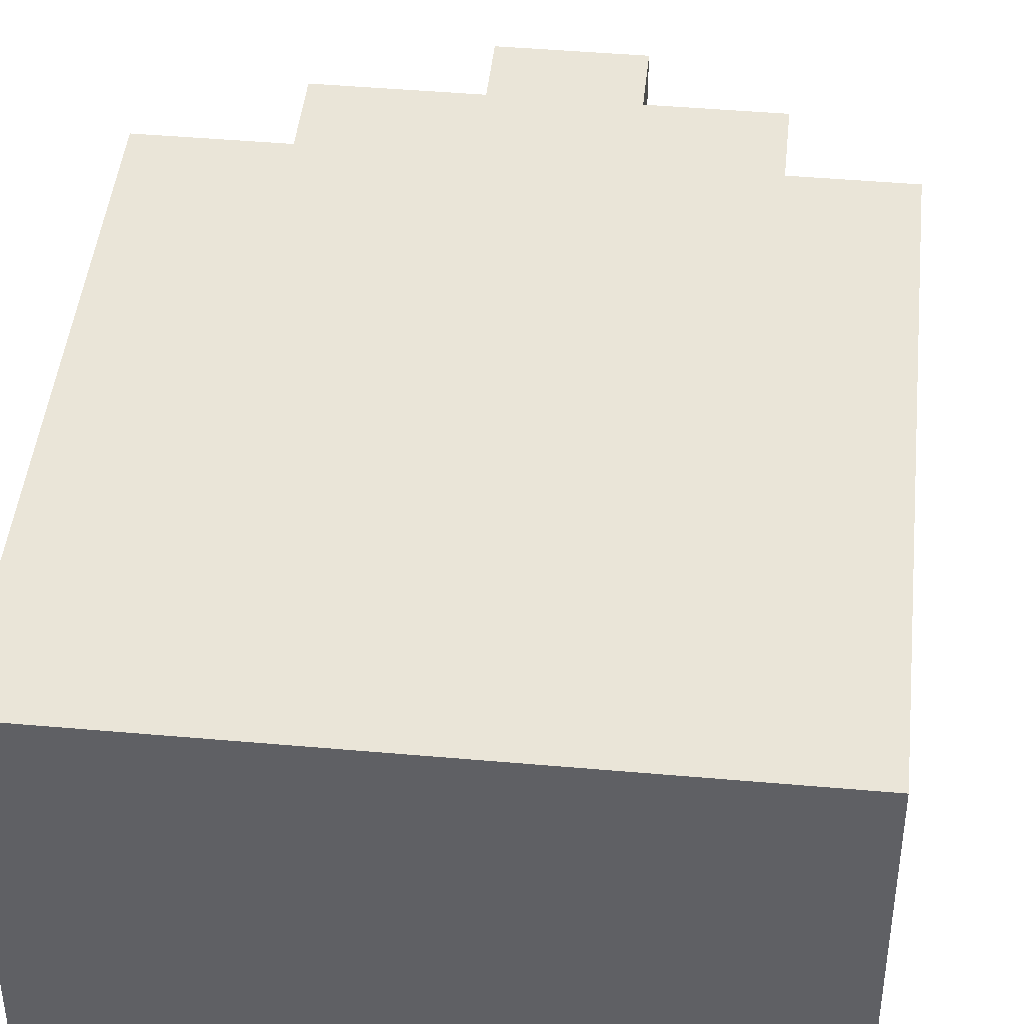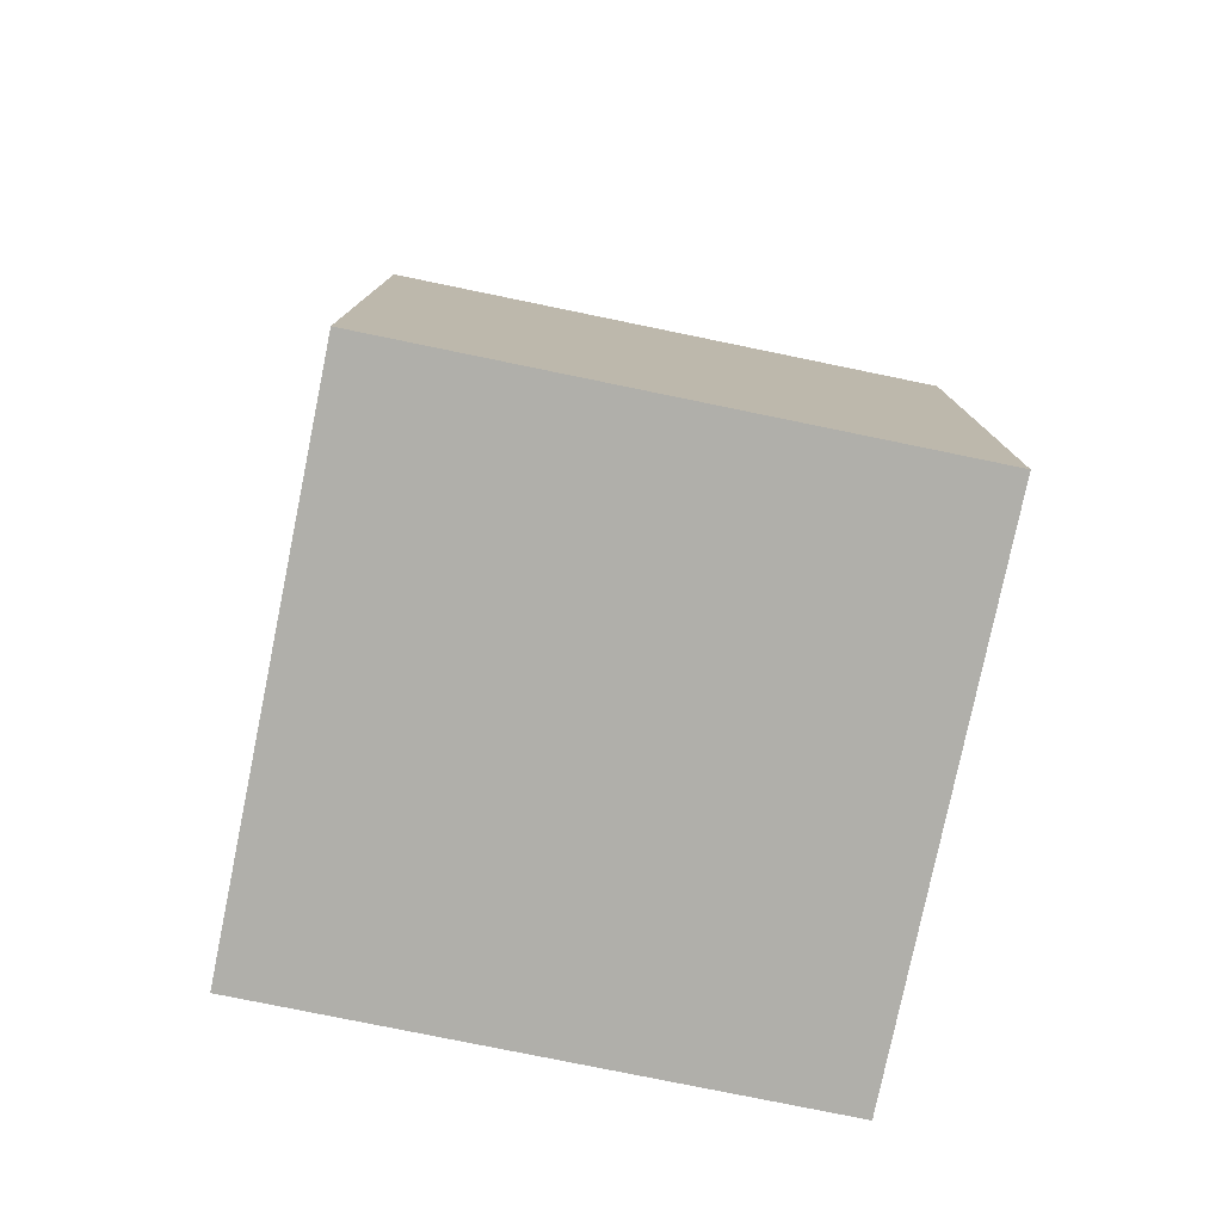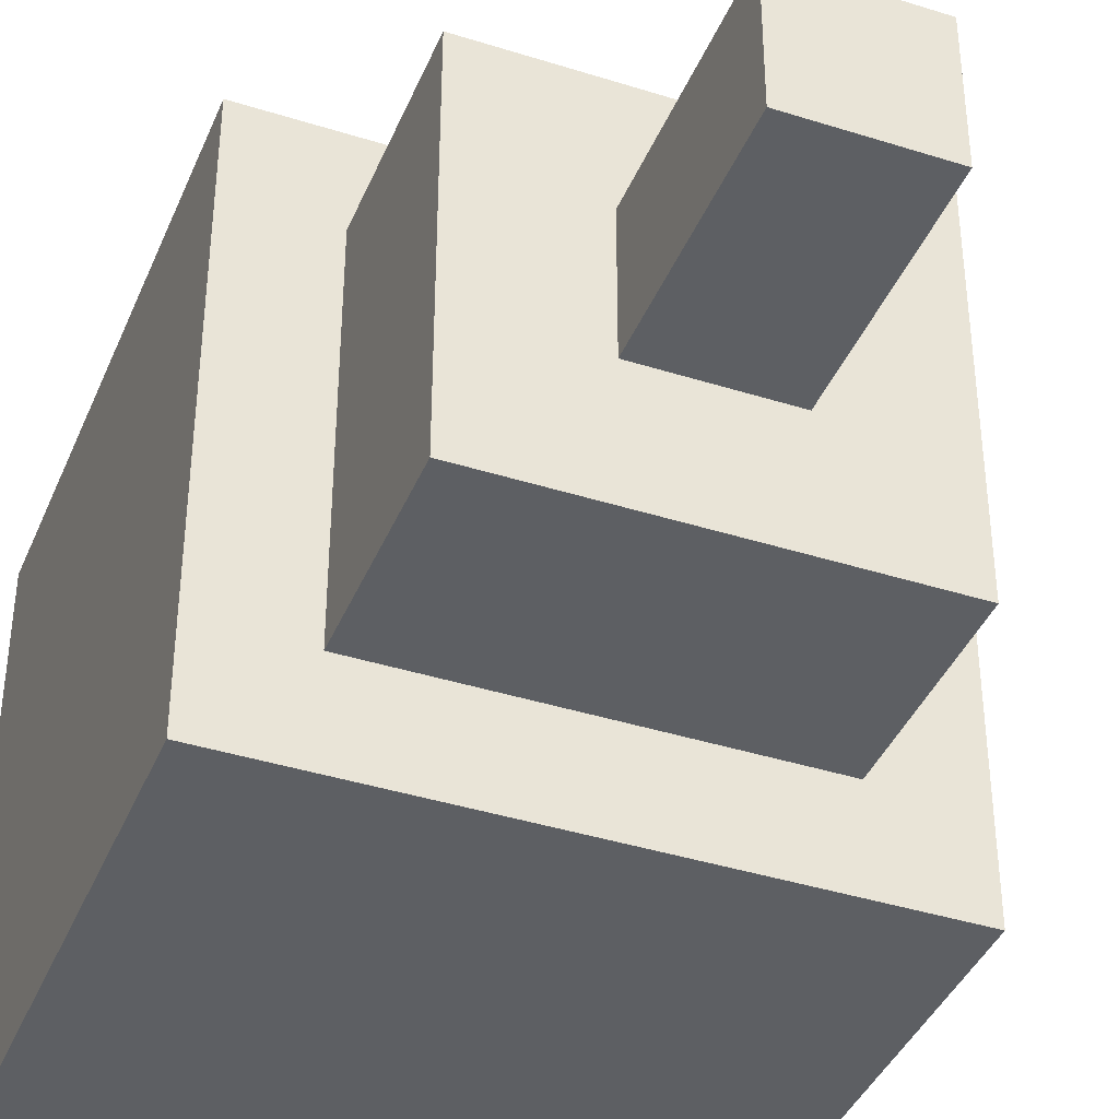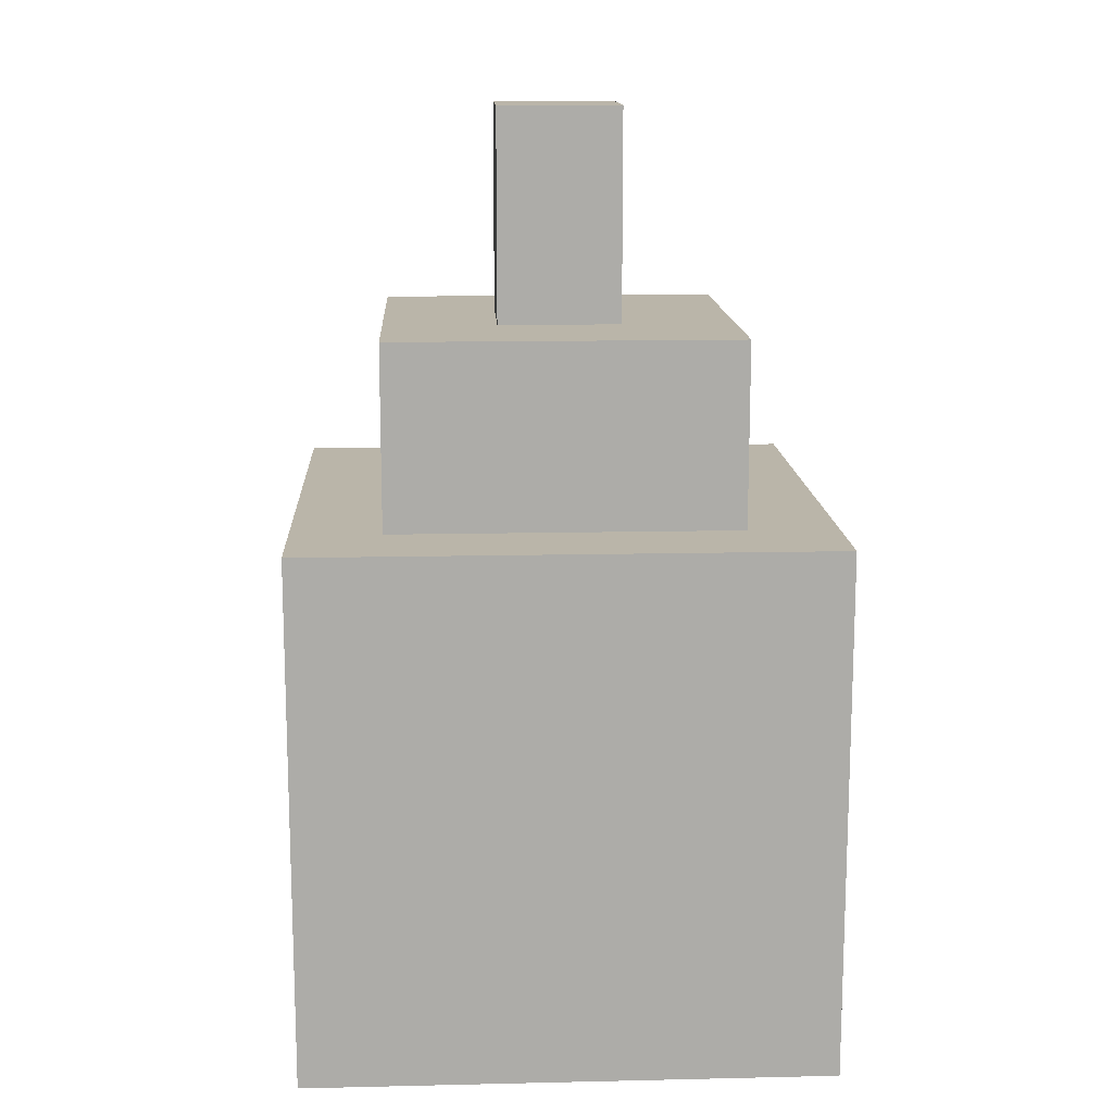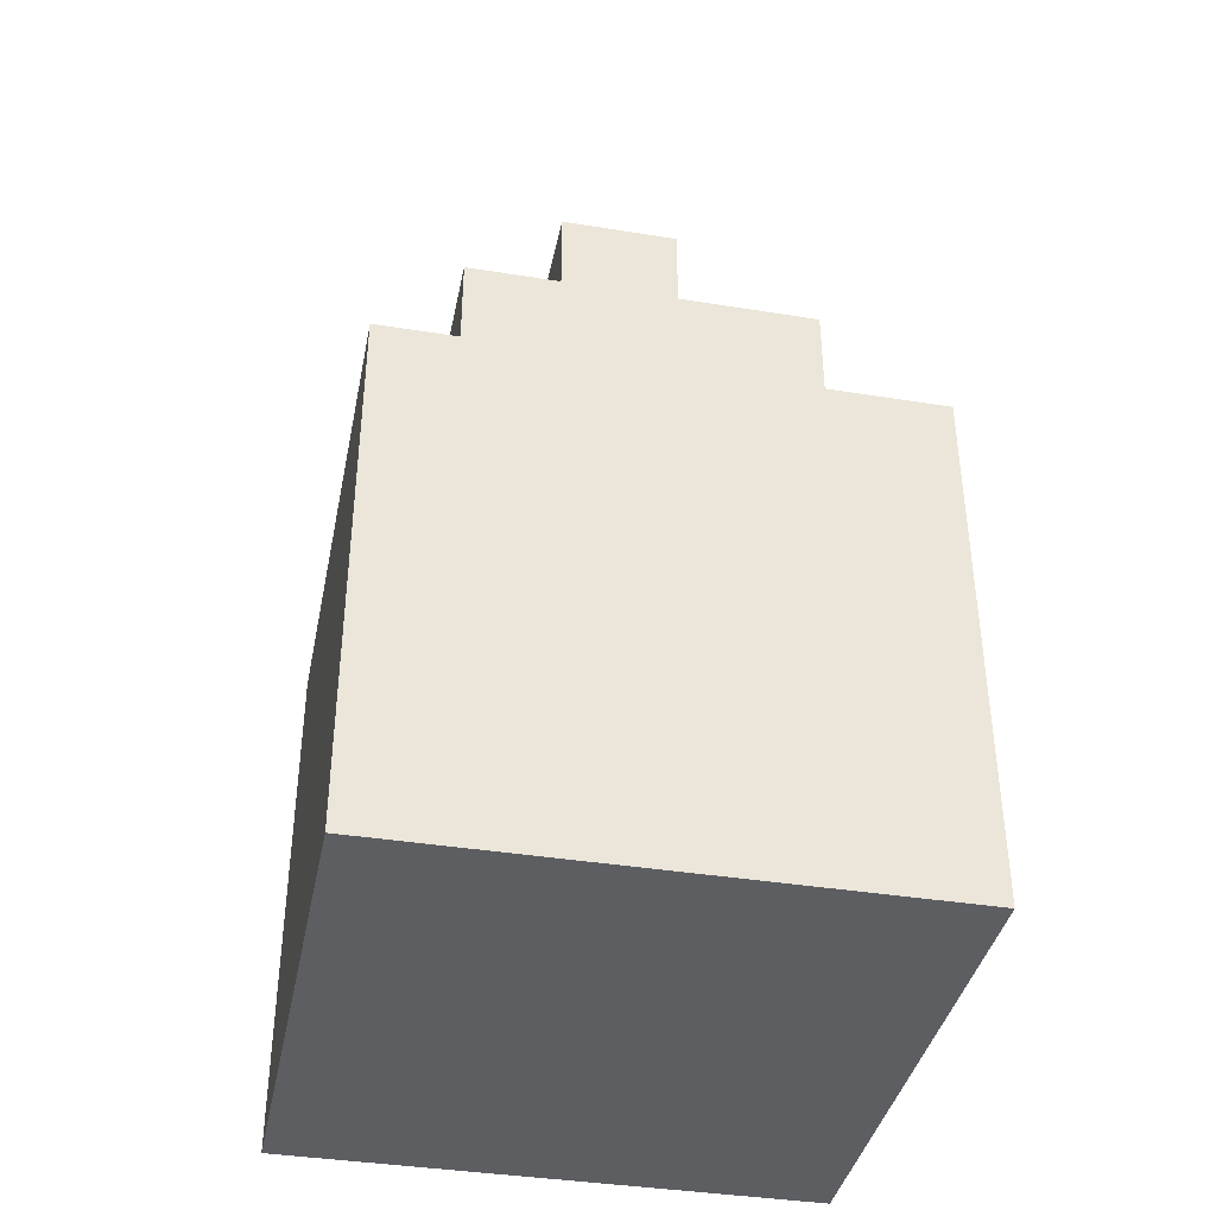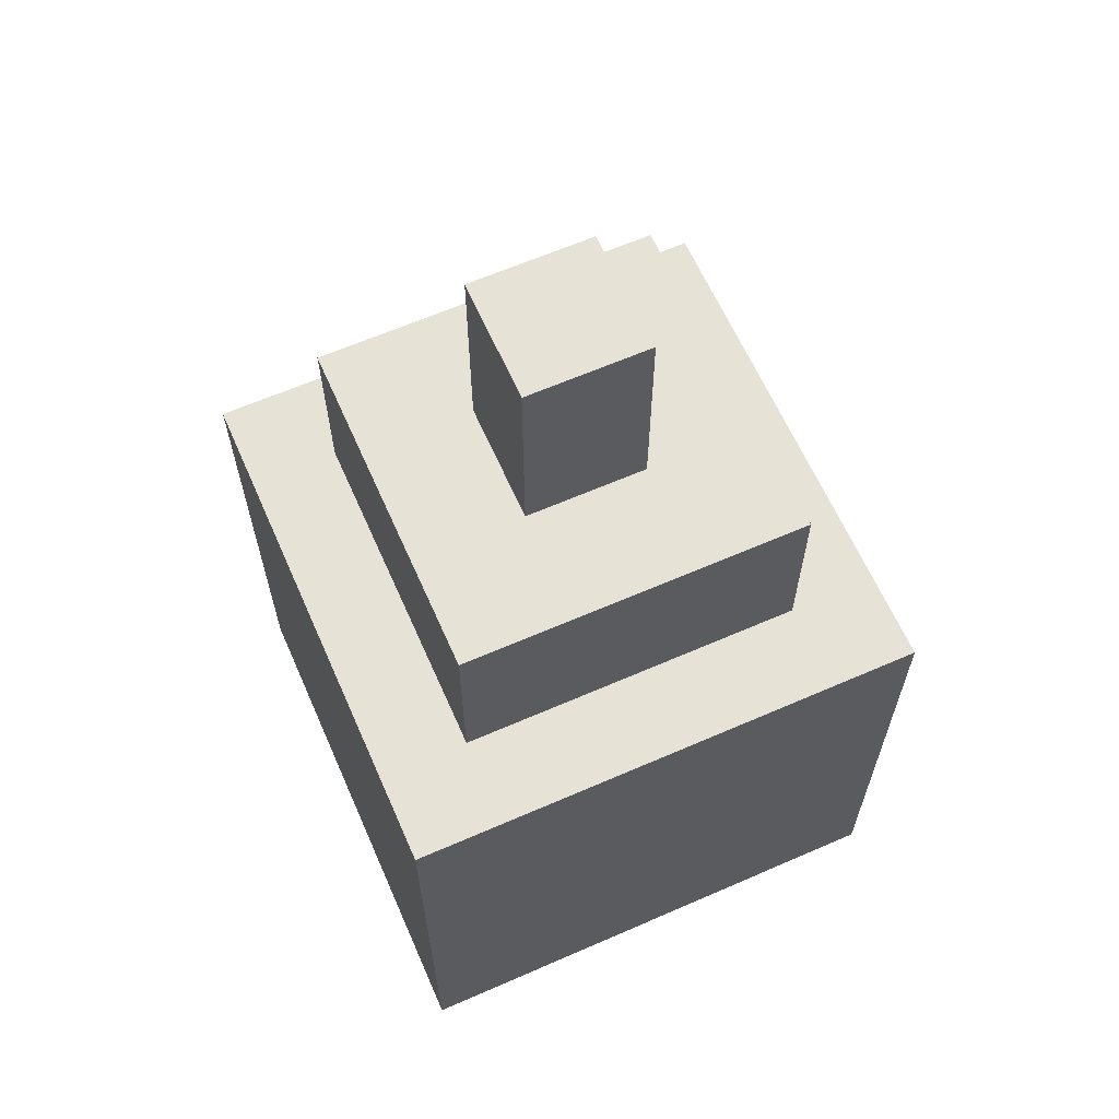
<metadata>
{"format":"obj","ext":"obj","renderer":"f3d","projection":"perspective","resolution":1024,"background":"white","views":[{"elev":44.5,"azim":5.9,"up":"+Z"},{"elev":-78.0,"azim":-101.6,"up":"+Y"},{"elev":-39.9,"azim":158.6,"up":"+Z"},{"elev":13.7,"azim":87.1,"up":"+Y"},{"elev":-38.9,"azim":168.6,"up":"+Y"},{"elev":63.4,"azim":156.2,"up":"+Y"}]}
</metadata>
<code>
o Cube_Cube.002
v -1 -1 1
v -0.6613 1 0.6613
v -1 -1 -1
v -0.6613 1 -0.6613
v 1 -1 1
v 0.6613 1 0.6613
v 1 -1 -1
v 0.6613 1 -0.6613
v -1 1 1
v -1 1 -1
v 1 1 -1
v 1 1 1
v -0.2327 1.697 0.2327
v -0.2327 1.697 -0.2327
v 0.2327 1.697 -0.2327
v 0.2327 1.697 0.2327
v -0.6613 1.697 0.6613
v -0.6613 1.697 -0.6613
v 0.6613 1.697 -0.6613
v 0.6613 1.697 0.6613
v -0.2327 2.499 0.2327
v -0.2327 2.499 -0.2327
v 0.2327 2.499 -0.2327
v 0.2327 2.499 0.2327
f 1 9 10 3
f 3 10 11 7
f 7 11 12 5
f 5 12 9 1
f 3 7 5 1
f 2 6 20 17
f 2 4 10 9
f 4 8 11 10
f 8 6 12 11
f 6 2 9 12
f 15 14 22 23
f 8 4 18 19
f 6 8 19 20
f 4 2 17 18
f 13 14 18 17
f 14 15 19 18
f 15 16 20 19
f 16 13 17 20
f 23 22 21 24
f 16 15 23 24
f 14 13 21 22
f 13 16 24 21

</code>
